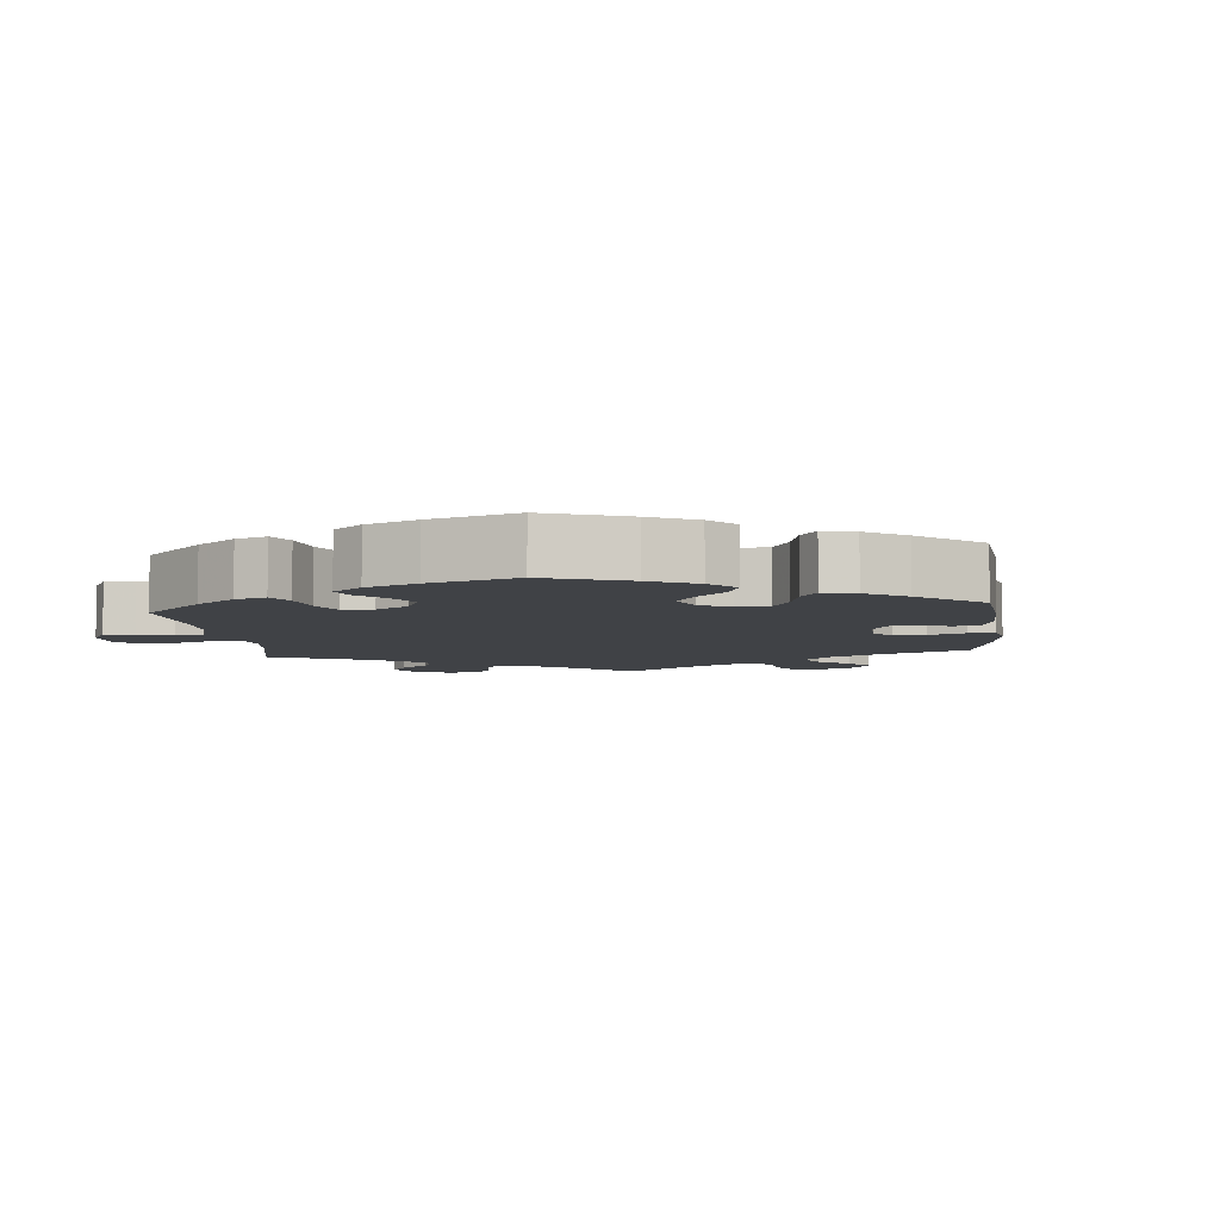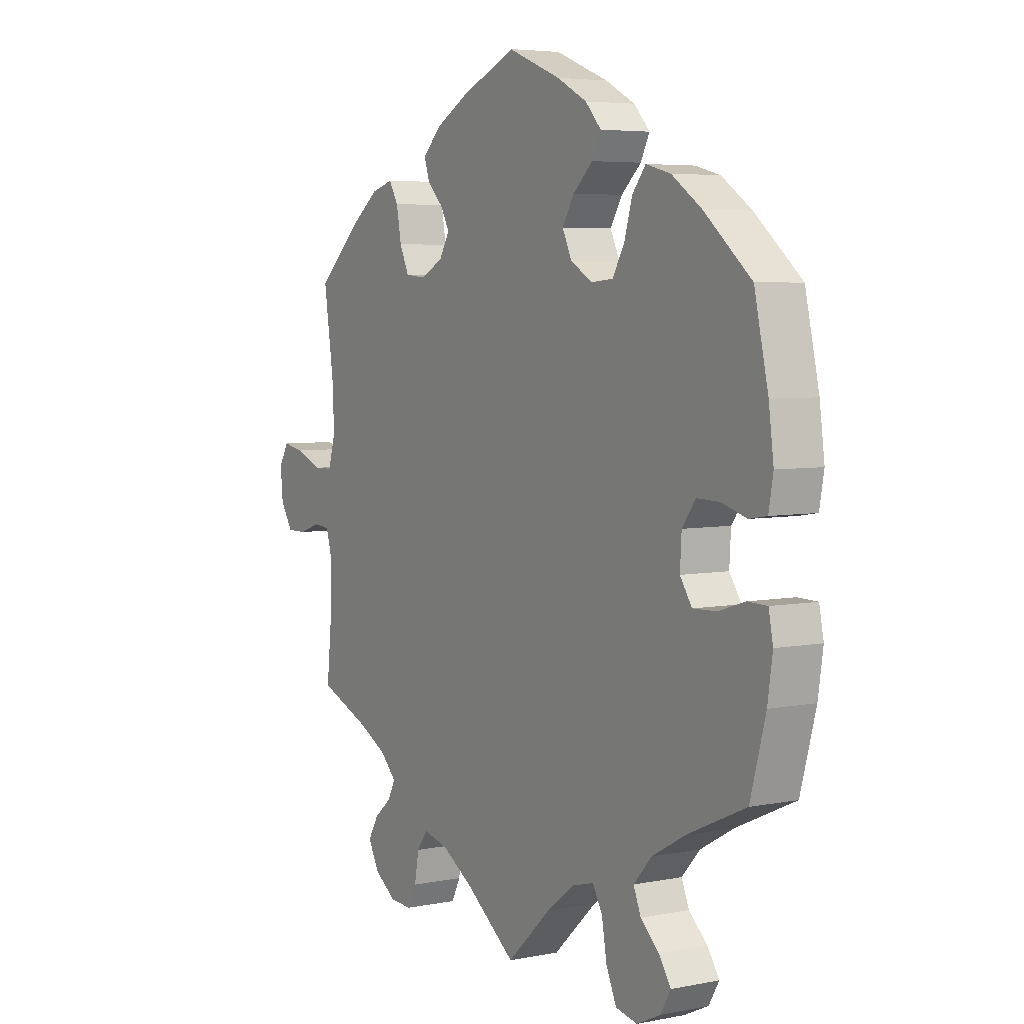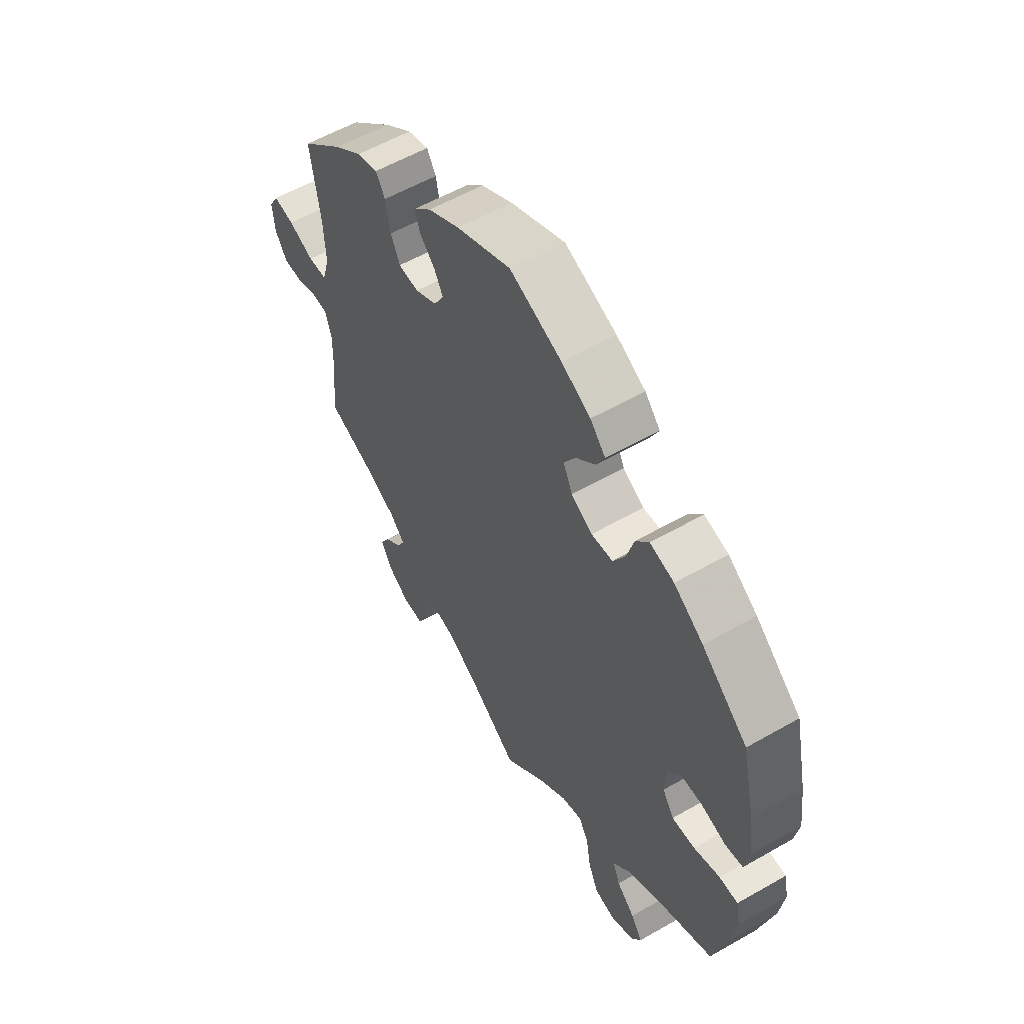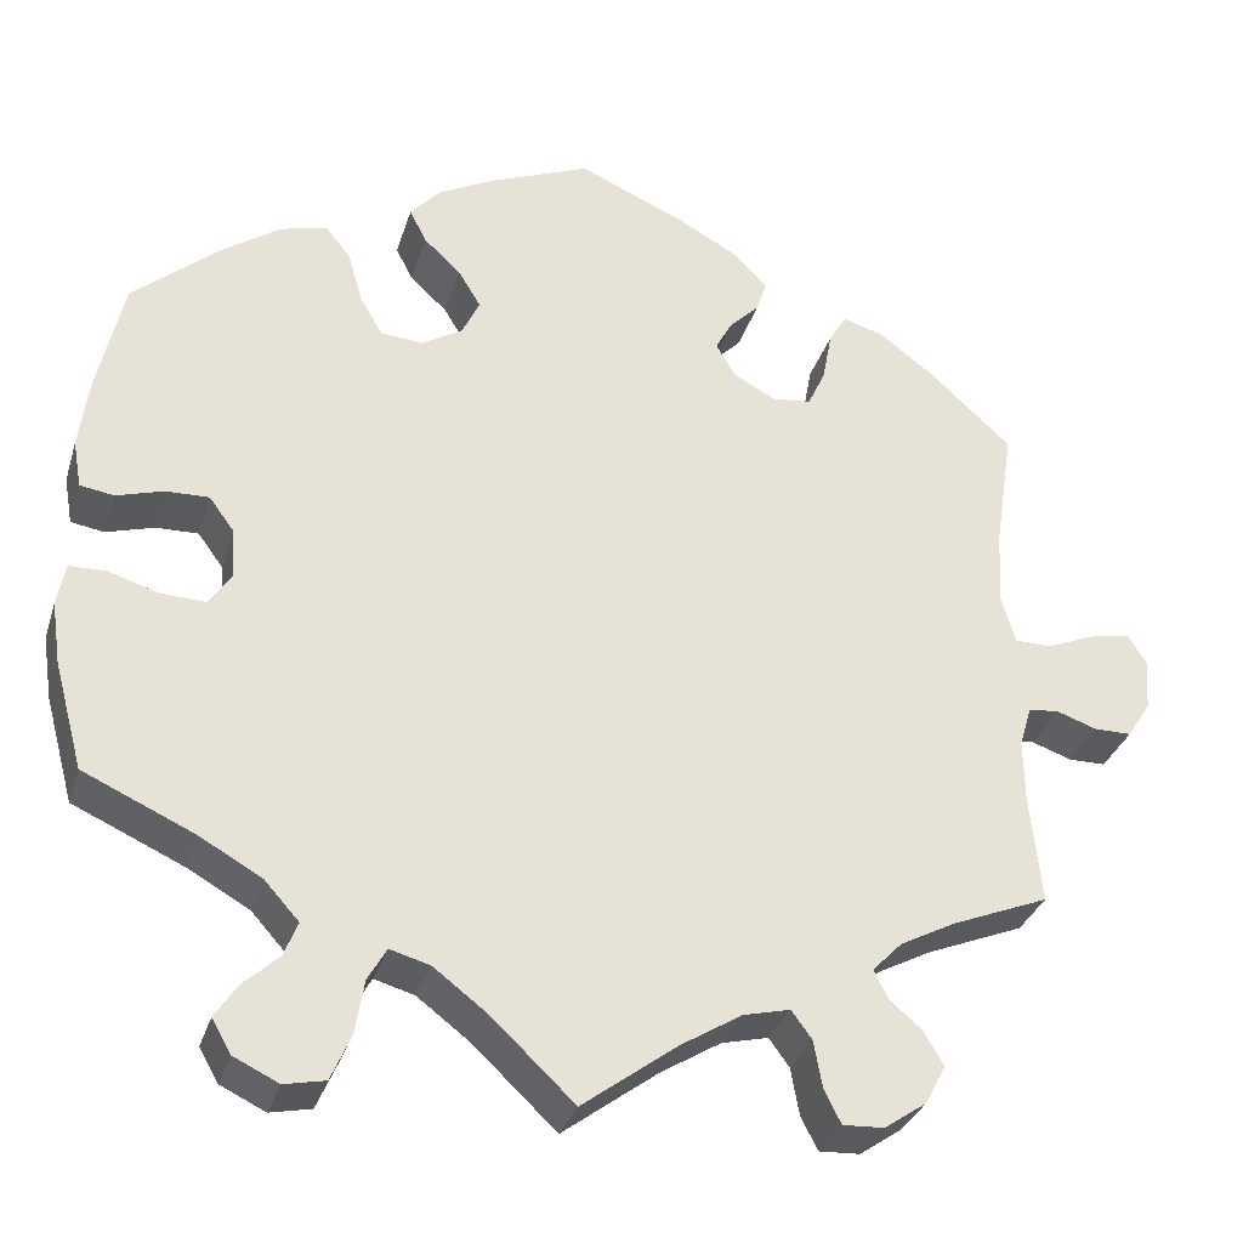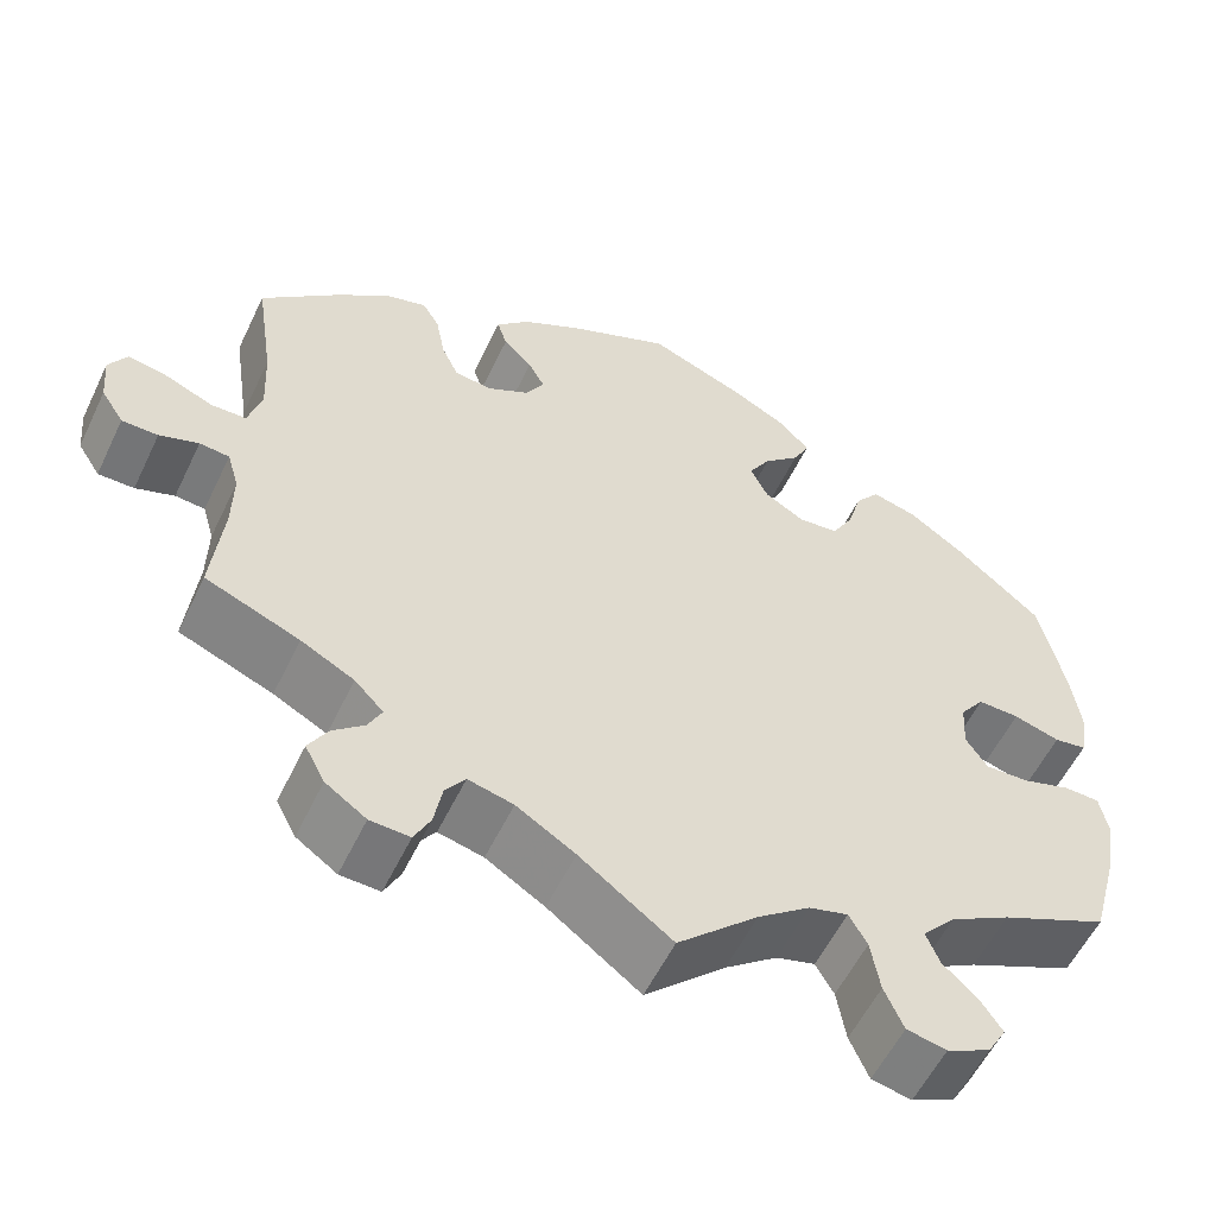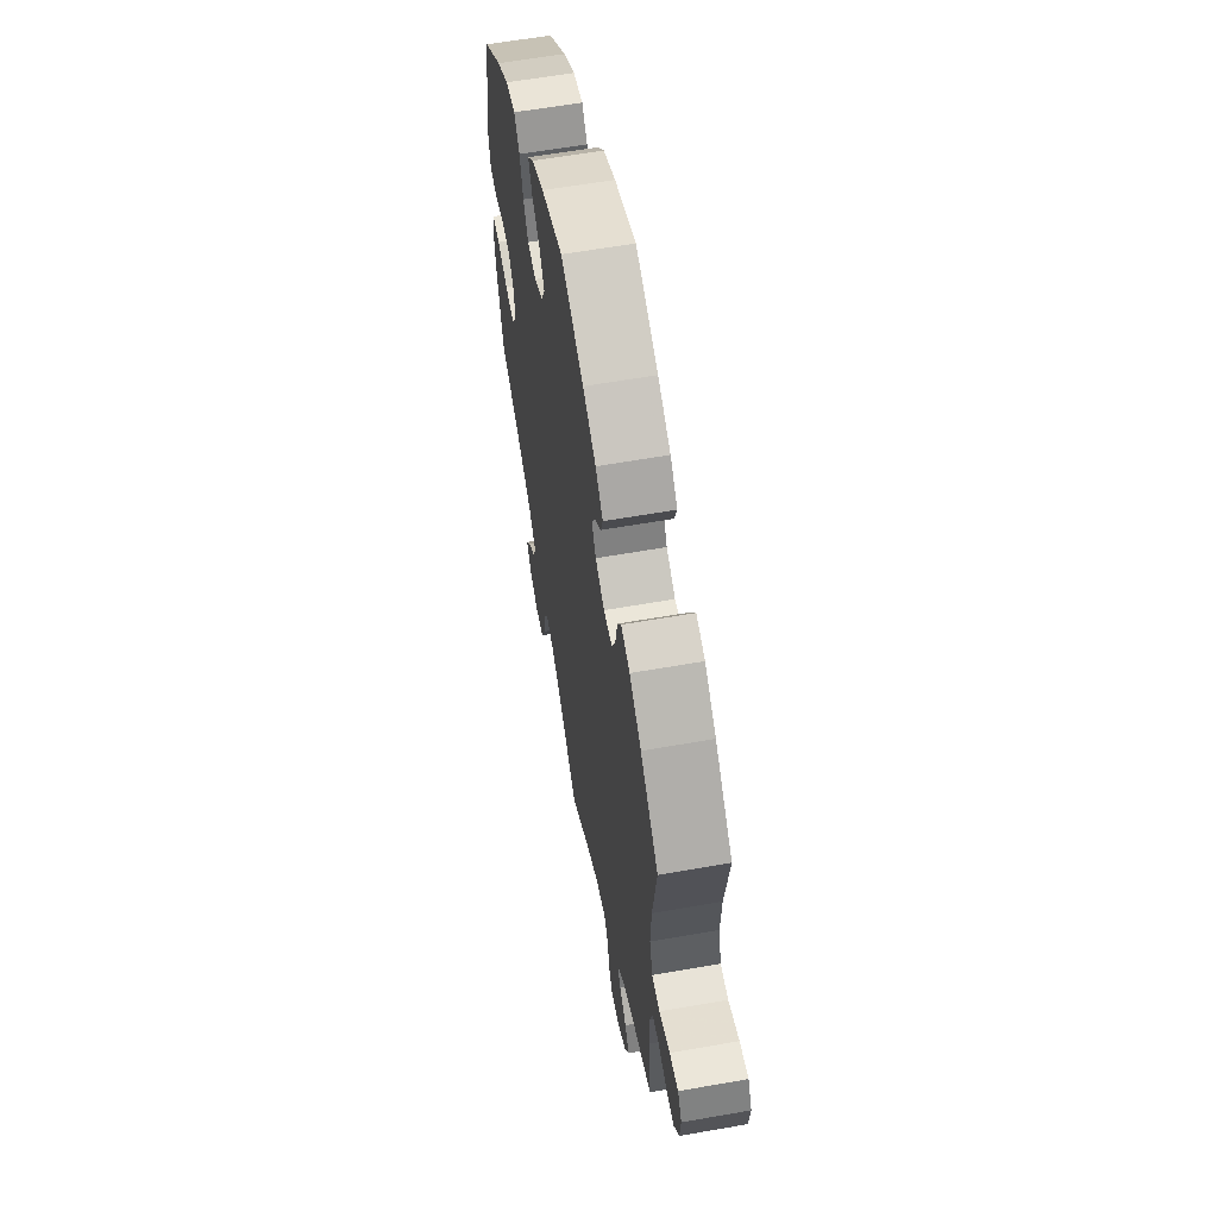
<metadata>
{"format":"obj","ext":"obj","renderer":"f3d","projection":"perspective","resolution":1024,"background":"white","views":[{"elev":-6.4,"azim":-54.0,"up":"+Y"},{"elev":5.1,"azim":-121.8,"up":"+Z"},{"elev":57.1,"azim":-120.8,"up":"+Z"},{"elev":-31.9,"azim":-16.1,"up":"+Z"},{"elev":-56.4,"azim":154.6,"up":"+Z"},{"elev":60.7,"azim":79.8,"up":"+Z"}]}
</metadata>
<code>
v 0.113 0.07 0.528
v 0.178 0.07 0.492
v 0.215 0.07 0.455
v 0.204 0.07 0.421
v 0.172 0.07 0.389
v 0.154 0.07 0.356
v 0.175 0.07 0.32
v 0.22 0.07 0.296
v 0.262 0.07 0.3
v 0.281 0.07 0.341
v 0.291 0.07 0.395
v 0.31 0.07 0.427
v 0.354 0.07 0.414
v 0.412 0.07 0.37
v 0.501 0.07 0.289
v 0.481 0.07 0.155
v 0.477 0.07 0.076
v 0.492 0.07 0.025
v 0.531 0.07 0.024
v 0.584 0.07 0.046
v 0.627 0.07 0.054
v 0.647 0.07 0.02
v 0.642 0.07 -0.034
v 0.617 0.07 -0.073
v 0.577 0.07 -0.073
v 0.534 0.07 -0.058
v 0.501 0.07 -0.061
v 0.488 0.07 -0.105
v 0.489 0.07 -0.173
v 0.501 0.07 -0.289
v 0.397 0.07 -0.331
v 0.338 0.07 -0.362
v 0.306 0.07 -0.395
v 0.321 0.07 -0.425
v 0.356 0.07 -0.455
v 0.377 0.07 -0.491
v 0.355 0.07 -0.533
v 0.31 0.07 -0.564
v 0.266 0.07 -0.566
v 0.248 0.07 -0.53
v 0.239 0.07 -0.48
v 0.217 0.07 -0.45
v 0.167 0.07 -0.462
v 0.102 0.07 -0.502
v 0 0.07 -0.578
v -0.089 0.07 -0.494
v -0.147 0.07 -0.45
v -0.19 0.07 -0.438
v -0.21 0.07 -0.473
v -0.22 0.07 -0.532
v -0.241 0.07 -0.58
v -0.285 0.07 -0.589
v -0.333 0.07 -0.566
v -0.354 0.07 -0.53
v -0.33 0.07 -0.494
v -0.292 0.07 -0.459
v -0.277 0.07 -0.422
v -0.314 0.07 -0.381
v -0.381 0.07 -0.343
v -0.5 0.07 -0.289
v -0.531 0.07 -0.175
v -0.541 0.07 -0.107
v -0.532 0.07 -0.062
v -0.493 0.07 -0.061
v -0.439 0.07 -0.078
v -0.391 0.07 -0.08
v -0.367 0.07 -0.044
v -0.37 0.07 0.009
v -0.397 0.07 0.046
v -0.443 0.07 0.045
v -0.494 0.07 0.03
v -0.53 0.07 0.036
v -0.539 0.07 0.087
v -0.529 0.07 0.163
v -0.501 0.07 0.288
v -0.406 0.07 0.369
v -0.345 0.07 0.411
v -0.295 0.07 0.424
v -0.268 0.07 0.39
v -0.252 0.07 0.335
v -0.228 0.07 0.293
v -0.183 0.07 0.289
v -0.139 0.07 0.315
v -0.12 0.07 0.355
v -0.144 0.07 0.395
v -0.184 0.07 0.432
v -0.202 0.07 0.468
v -0.17 0.07 0.503
v -0.109 0.07 0.535
v -0.001 0.07 0.578
v 0.113 0 0.528
v 0.178 0 0.492
v 0.215 0 0.455
v 0.204 0 0.421
v 0.172 0 0.389
v 0.154 0 0.356
v 0.175 0 0.32
v 0.22 0 0.296
v 0.262 0 0.3
v 0.281 0 0.341
v 0.291 0 0.395
v 0.31 0 0.427
v 0.354 0 0.414
v 0.412 0 0.37
v 0.501 0 0.289
v 0.481 0 0.155
v 0.477 0 0.076
v 0.492 0 0.025
v 0.531 0 0.024
v 0.584 0 0.046
v 0.627 0 0.054
v 0.647 0 0.02
v 0.642 0 -0.034
v 0.617 0 -0.073
v 0.577 0 -0.073
v 0.534 0 -0.058
v 0.501 0 -0.061
v 0.488 0 -0.105
v 0.489 0 -0.173
v 0.501 0 -0.289
v 0.397 0 -0.331
v 0.338 0 -0.362
v 0.306 0 -0.395
v 0.321 0 -0.425
v 0.356 0 -0.455
v 0.377 0 -0.491
v 0.355 0 -0.533
v 0.31 0 -0.564
v 0.266 0 -0.566
v 0.248 0 -0.53
v 0.239 0 -0.48
v 0.217 0 -0.45
v 0.167 0 -0.462
v 0.102 0 -0.502
v 0 0 -0.578
v -0.089 0 -0.494
v -0.147 0 -0.45
v -0.19 0 -0.438
v -0.21 0 -0.473
v -0.22 0 -0.532
v -0.241 0 -0.58
v -0.285 0 -0.589
v -0.333 0 -0.566
v -0.354 0 -0.53
v -0.33 0 -0.494
v -0.292 0 -0.459
v -0.277 0 -0.422
v -0.314 0 -0.381
v -0.381 0 -0.343
v -0.5 0 -0.289
v -0.531 0 -0.175
v -0.541 0 -0.107
v -0.532 0 -0.062
v -0.493 0 -0.061
v -0.439 0 -0.078
v -0.391 0 -0.08
v -0.367 0 -0.044
v -0.37 0 0.009
v -0.397 0 0.046
v -0.443 0 0.045
v -0.494 0 0.03
v -0.53 0 0.036
v -0.539 0 0.087
v -0.529 0 0.163
v -0.501 0 0.288
v -0.406 0 0.369
v -0.345 0 0.411
v -0.295 0 0.424
v -0.268 0 0.39
v -0.252 0 0.335
v -0.228 0 0.293
v -0.183 0 0.289
v -0.139 0 0.315
v -0.12 0 0.355
v -0.144 0 0.395
v -0.184 0 0.432
v -0.202 0 0.468
v -0.17 0 0.503
v -0.109 0 0.535
v -0.001 0 0.578
f 85 86 87 88
f 84 85 88 89
f 77 78 79 80
f 77 80 81
f 76 77 81
f 75 76 81
f 74 75 81 82
f 70 71 72 73
f 69 70 73 74
f 62 63 64 65
f 62 65 66
f 59 60 61 62
f 58 59 62 66
f 57 58 66 67
f 53 54 55 56
f 53 56 57
f 52 53 57
f 49 50 51 52
f 48 49 52 57
f 44 45 46
f 43 44 46 47
f 42 43 47 48
f 38 39 40 41
f 38 41 42
f 37 38 42
f 34 35 36 37
f 33 34 37 42
f 32 33 42 48
f 29 30 31
f 28 29 31 32
f 27 28 32 48
f 23 24 25 26
f 23 26 27
f 22 23 27
f 19 20 21 22
f 18 19 22 27
f 17 18 27 48
f 13 14 15 16
f 10 11 12 13
f 9 10 13 16
f 8 9 16 17
f 2 3 4 5
f 2 5 6
f 1 2 6
f 84 89 90 1
f 69 74 82
f 68 69 82 83
f 67 68 83
f 57 67 83
f 7 8 17 48
f 6 7 48 57
f 57 83 84
f 1 6 57 84
f 178 177 176 175
f 179 178 175 174
f 170 169 168 167
f 171 170 167
f 171 167 166
f 171 166 165
f 172 171 165 164
f 163 162 161 160
f 164 163 160 159
f 155 154 153 152
f 156 155 152
f 152 151 150 149
f 156 152 149 148
f 157 156 148 147
f 146 145 144 143
f 147 146 143
f 147 143 142
f 142 141 140 139
f 147 142 139 138
f 136 135 134
f 137 136 134 133
f 138 137 133 132
f 131 130 129 128
f 132 131 128
f 132 128 127
f 127 126 125 124
f 132 127 124 123
f 138 132 123 122
f 121 120 119
f 122 121 119 118
f 138 122 118 117
f 116 115 114 113
f 117 116 113
f 117 113 112
f 112 111 110 109
f 117 112 109 108
f 138 117 108 107
f 106 105 104 103
f 103 102 101 100
f 106 103 100 99
f 107 106 99 98
f 95 94 93 92
f 96 95 92
f 96 92 91
f 91 180 179 174
f 172 164 159
f 173 172 159 158
f 173 158 157
f 173 157 147
f 138 107 98 97
f 147 138 97 96
f 174 173 147
f 174 147 96 91
f 1 91 92 2
f 2 92 93 3
f 3 93 94 4
f 4 94 95 5
f 5 95 96 6
f 6 96 97 7
f 7 97 98 8
f 8 98 99 9
f 9 99 100 10
f 10 100 101 11
f 11 101 102 12
f 12 102 103 13
f 13 103 104 14
f 14 104 105 15
f 15 105 106 16
f 16 106 107 17
f 17 107 108 18
f 18 108 109 19
f 19 109 110 20
f 20 110 111 21
f 21 111 112 22
f 22 112 113 23
f 23 113 114 24
f 24 114 115 25
f 25 115 116 26
f 26 116 117 27
f 27 117 118 28
f 28 118 119 29
f 29 119 120 30
f 30 120 121 31
f 31 121 122 32
f 32 122 123 33
f 33 123 124 34
f 34 124 125 35
f 35 125 126 36
f 36 126 127 37
f 37 127 128 38
f 38 128 129 39
f 39 129 130 40
f 40 130 131 41
f 41 131 132 42
f 42 132 133 43
f 43 133 134 44
f 44 134 135 45
f 45 135 136 46
f 46 136 137 47
f 47 137 138 48
f 48 138 139 49
f 49 139 140 50
f 50 140 141 51
f 51 141 142 52
f 52 142 143 53
f 53 143 144 54
f 54 144 145 55
f 55 145 146 56
f 56 146 147 57
f 57 147 148 58
f 58 148 149 59
f 59 149 150 60
f 60 150 151 61
f 61 151 152 62
f 62 152 153 63
f 63 153 154 64
f 64 154 155 65
f 65 155 156 66
f 66 156 157 67
f 67 157 158 68
f 68 158 159 69
f 69 159 160 70
f 70 160 161 71
f 71 161 162 72
f 72 162 163 73
f 73 163 164 74
f 74 164 165 75
f 75 165 166 76
f 76 166 167 77
f 77 167 168 78
f 78 168 169 79
f 79 169 170 80
f 80 170 171 81
f 81 171 172 82
f 82 172 173 83
f 83 173 174 84
f 84 174 175 85
f 85 175 176 86
f 86 176 177 87
f 87 177 178 88
f 88 178 179 89
f 89 179 180 90
f 90 180 91 1

</code>
